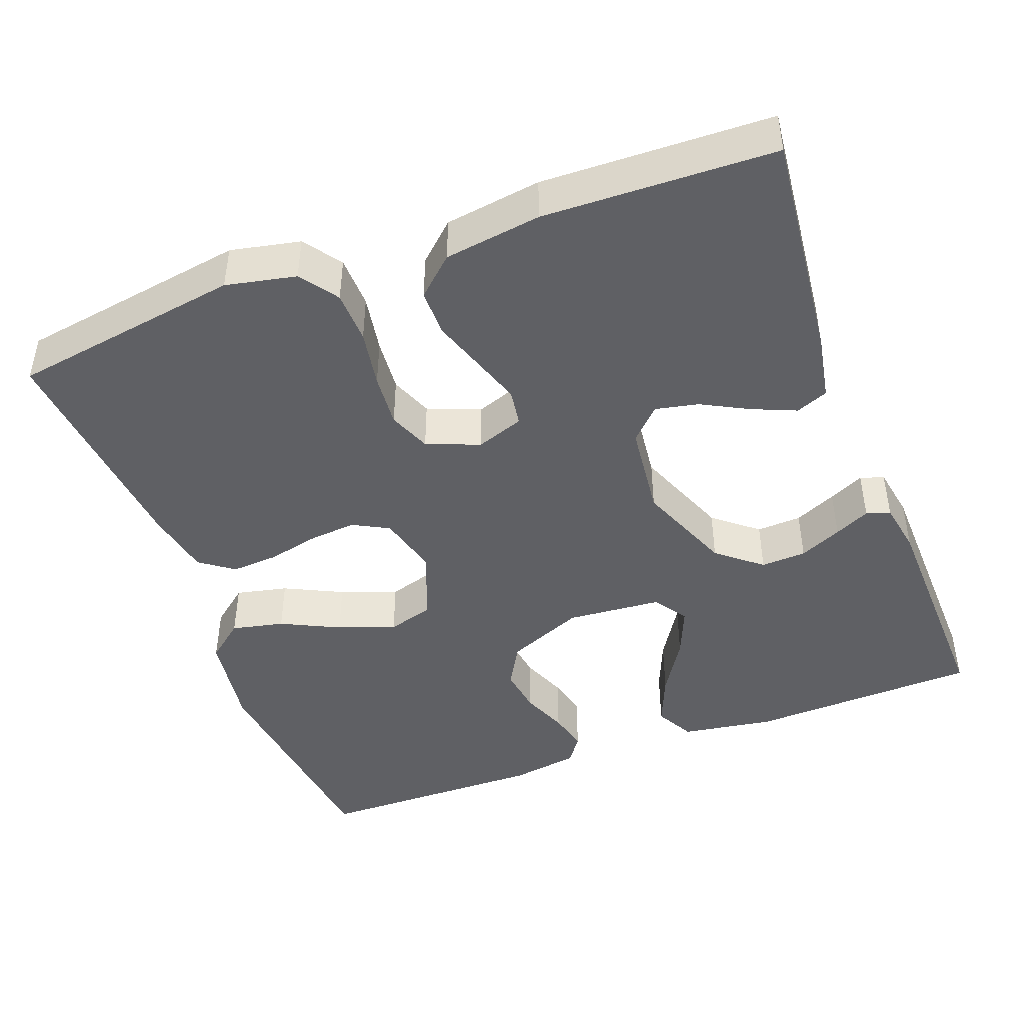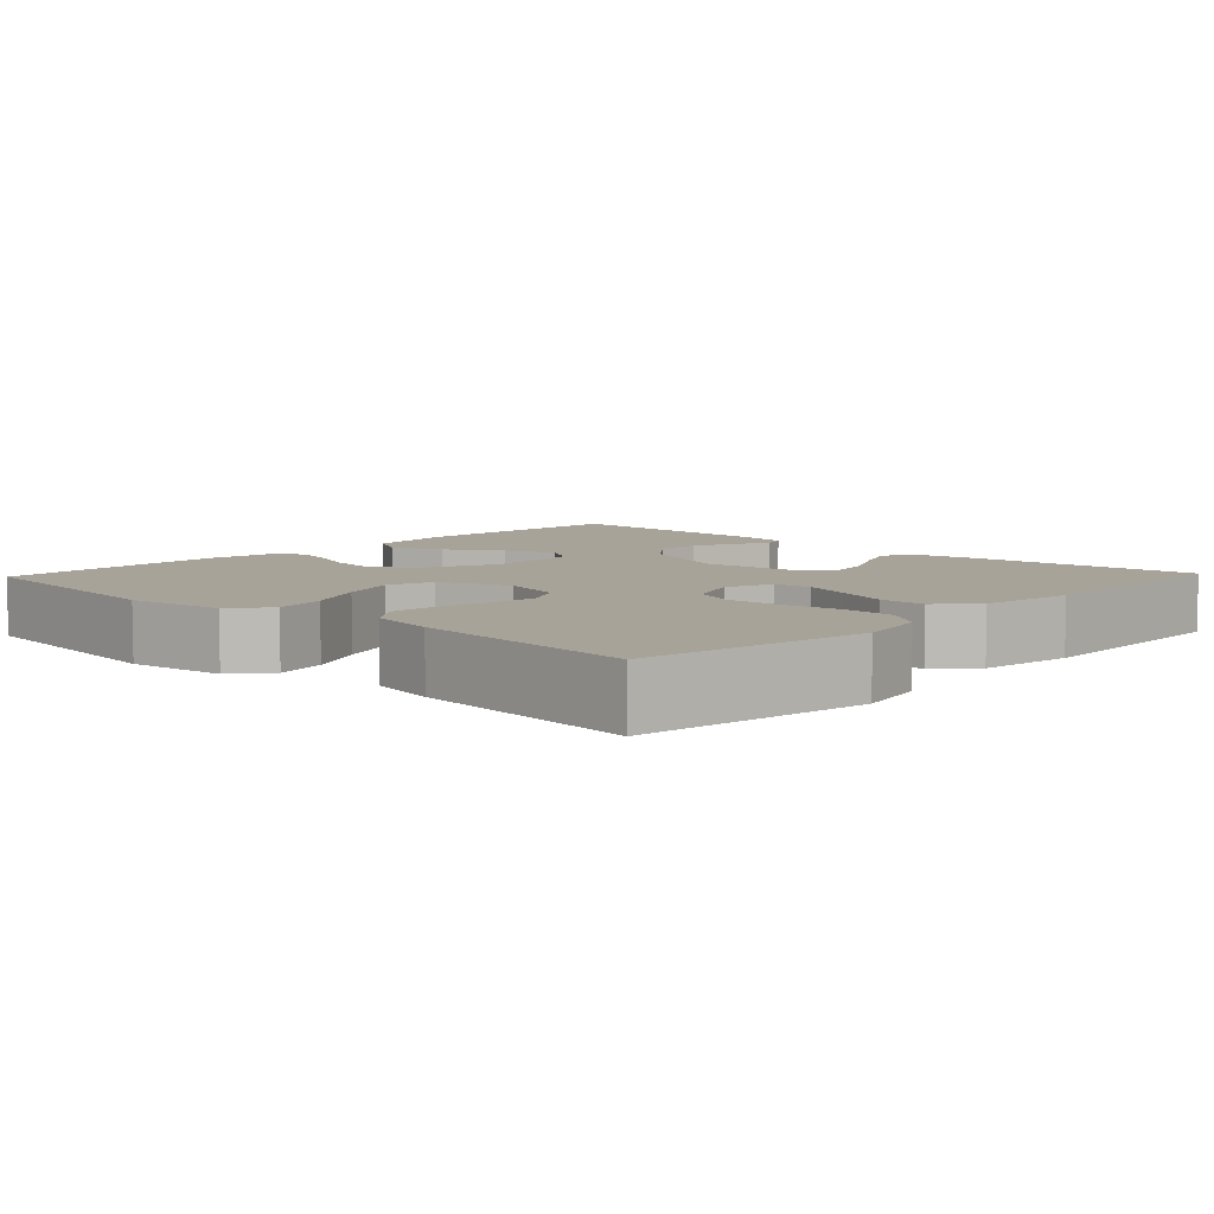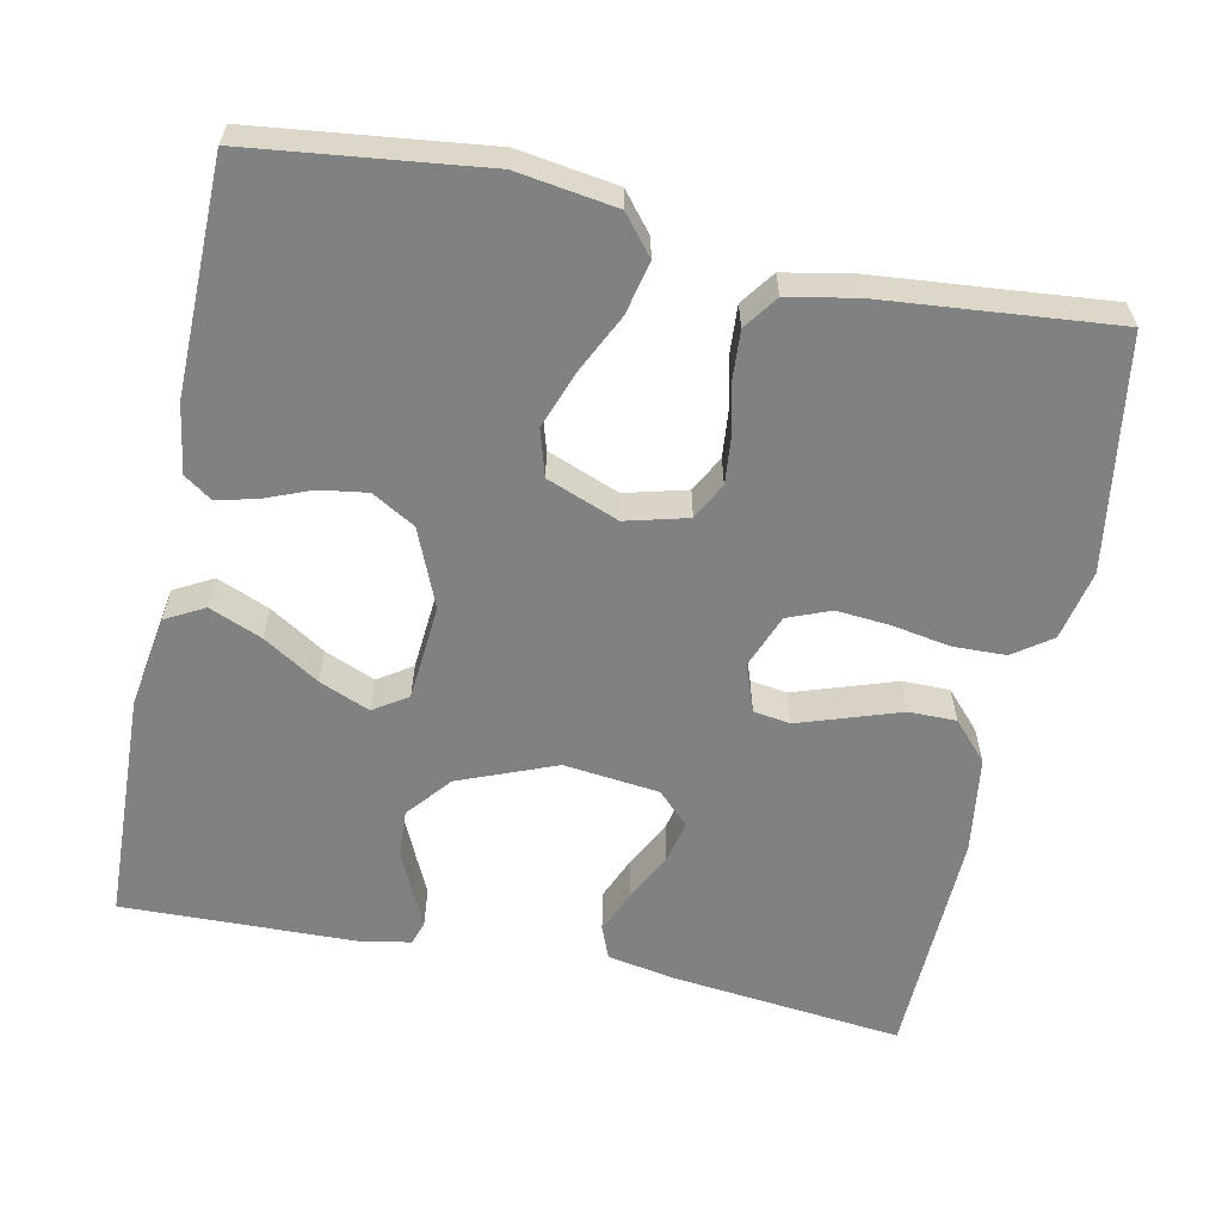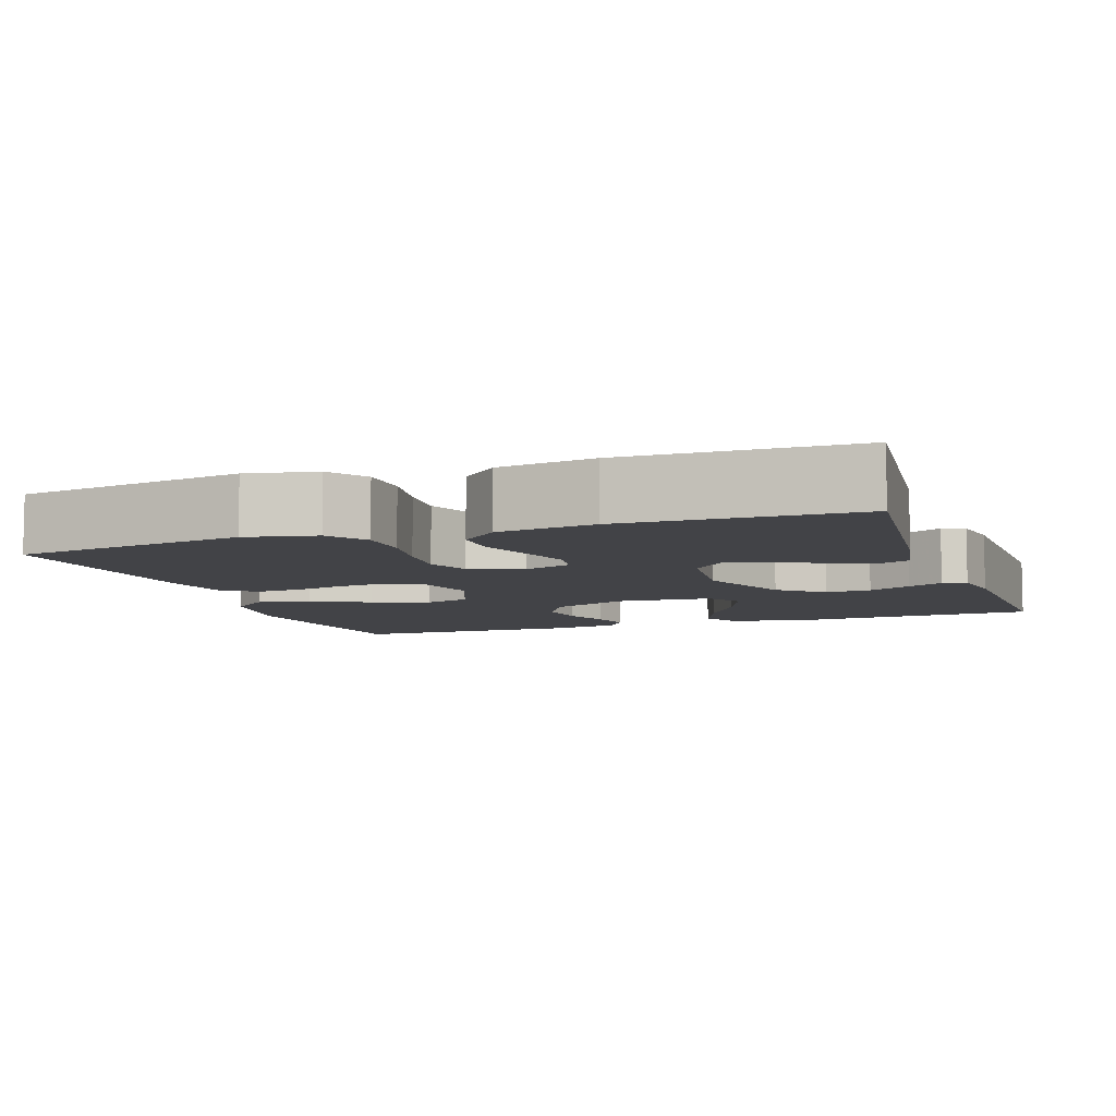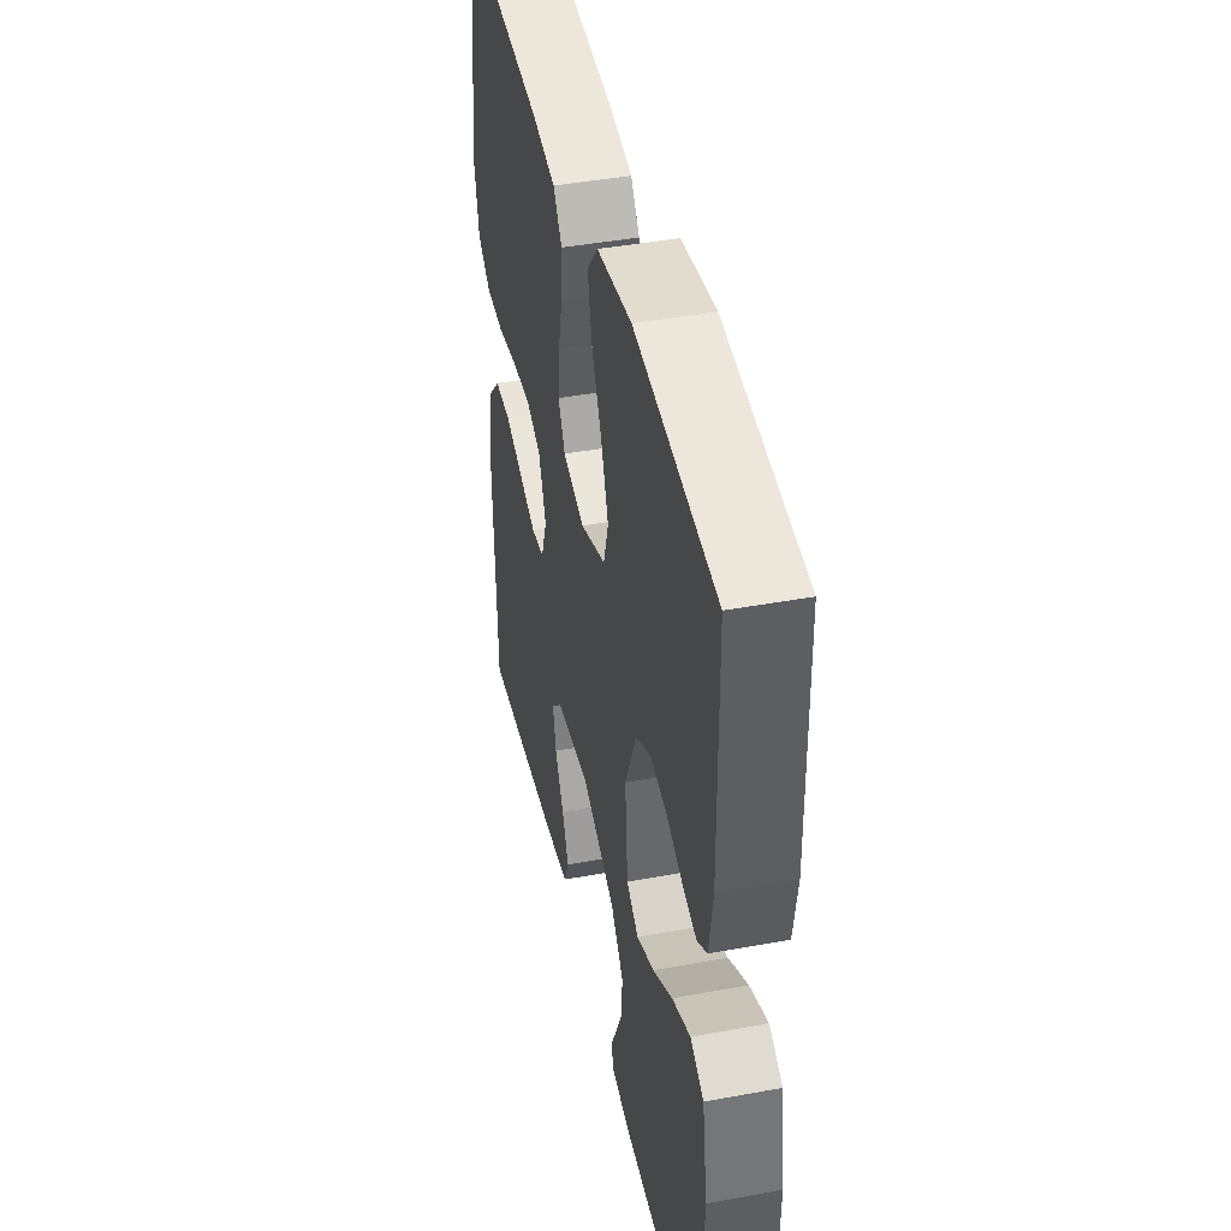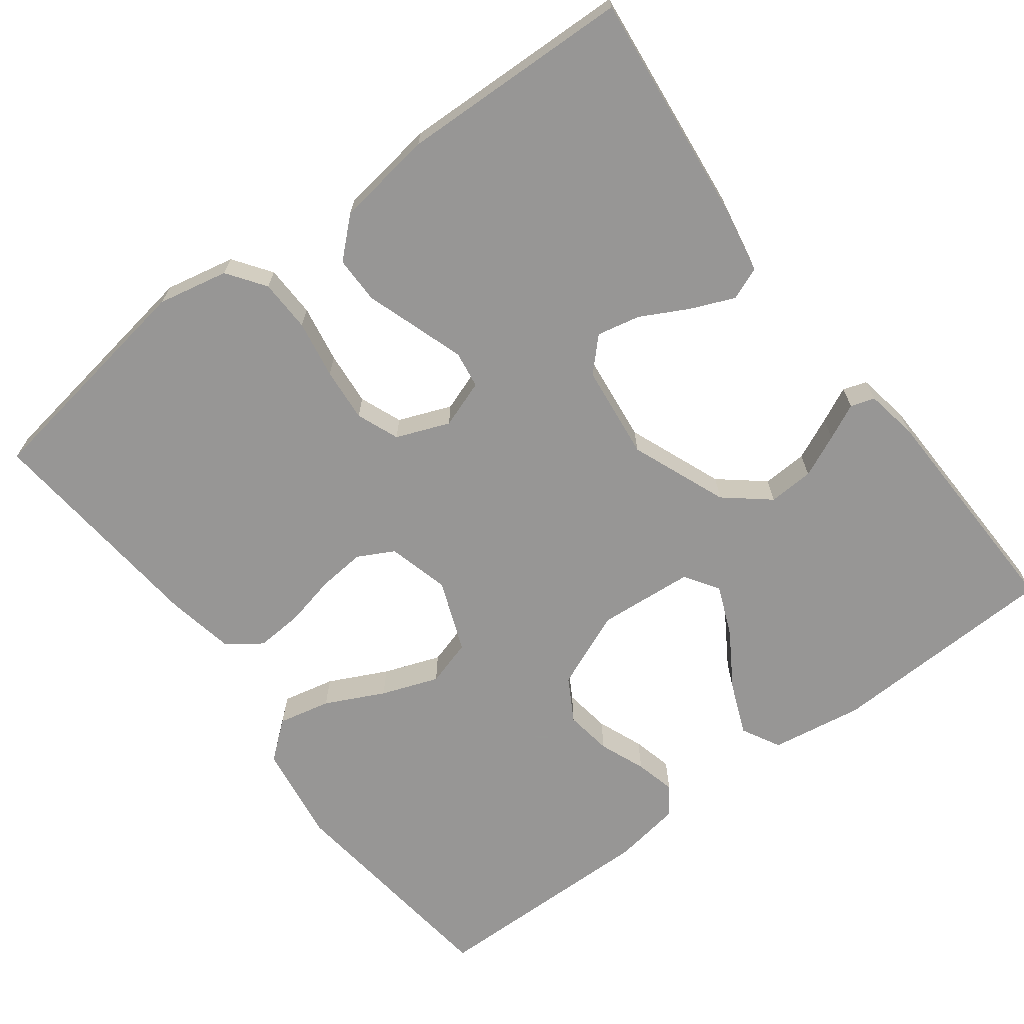
<metadata>
{"format":"obj","ext":"obj","renderer":"f3d","projection":"perspective","resolution":1024,"background":"white","views":[{"elev":-44.9,"azim":110.5,"up":"+Y"},{"elev":6.9,"azim":43.5,"up":"+Y"},{"elev":-60.3,"azim":-11.8,"up":"+Y"},{"elev":-7.5,"azim":109.3,"up":"+Y"},{"elev":42.9,"azim":-102.4,"up":"+Z"},{"elev":-68.0,"azim":126.9,"up":"+Y"}]}
</metadata>
<code>
v 0.5 0.07 -0.5
v 0.2 0.07 -0.468
v 0.113 0.07 -0.452
v 0.096 0.07 -0.41
v 0.12 0.07 -0.353
v 0.152 0.07 -0.292
v 0.164 0.07 -0.236
v 0.123 0.07 -0.196
v 0 0.07 -0.182
v -0.125 0.07 -0.232
v -0.172 0.07 -0.289
v -0.169 0.07 -0.348
v -0.144 0.07 -0.403
v -0.122 0.07 -0.449
v -0.132 0.07 -0.48
v -0.2 0.07 -0.492
v -0.5 0.07 -0.5
v -0.511 0.07 -0.2
v -0.492 0.07 -0.08
v -0.442 0.07 -0.053
v -0.374 0.07 -0.081
v -0.302 0.07 -0.126
v -0.237 0.07 -0.153
v -0.193 0.07 -0.124
v -0.183 0.07 0
v -0.225 0.07 0.1
v -0.281 0.07 0.132
v -0.342 0.07 0.123
v -0.402 0.07 0.099
v -0.454 0.07 0.086
v -0.49 0.07 0.111
v -0.504 0.07 0.2
v -0.5 0.07 0.5
v -0.2 0.07 0.536
v -0.072 0.07 0.517
v -0.032 0.07 0.468
v -0.047 0.07 0.4
v -0.084 0.07 0.324
v -0.111 0.07 0.25
v -0.093 0.07 0.19
v 0 0.07 0.154
v 0.08 0.07 0.175
v 0.105 0.07 0.222
v 0.099 0.07 0.284
v 0.084 0.07 0.35
v 0.08 0.07 0.411
v 0.112 0.07 0.455
v 0.2 0.07 0.472
v 0.5 0.07 0.5
v 0.547 0.07 0.2
v 0.528 0.07 0.109
v 0.479 0.07 0.074
v 0.411 0.07 0.072
v 0.336 0.07 0.085
v 0.266 0.07 0.091
v 0.211 0.07 0.069
v 0.184 0.07 0
v 0.206 0.07 -0.062
v 0.254 0.07 -0.069
v 0.317 0.07 -0.048
v 0.385 0.07 -0.025
v 0.446 0.07 -0.025
v 0.491 0.07 -0.074
v 0.509 0.07 -0.2
v 0.5 0 -0.5
v 0.2 0 -0.468
v 0.113 0 -0.452
v 0.096 0 -0.41
v 0.12 0 -0.353
v 0.152 0 -0.292
v 0.164 0 -0.236
v 0.123 0 -0.196
v 0 0 -0.182
v -0.125 0 -0.232
v -0.172 0 -0.289
v -0.169 0 -0.348
v -0.144 0 -0.403
v -0.122 0 -0.449
v -0.132 0 -0.48
v -0.2 0 -0.492
v -0.5 0 -0.5
v -0.511 0 -0.2
v -0.492 0 -0.08
v -0.442 0 -0.053
v -0.374 0 -0.081
v -0.302 0 -0.126
v -0.237 0 -0.153
v -0.193 0 -0.124
v -0.183 0 0
v -0.225 0 0.1
v -0.281 0 0.132
v -0.342 0 0.123
v -0.402 0 0.099
v -0.454 0 0.086
v -0.49 0 0.111
v -0.504 0 0.2
v -0.5 0 0.5
v -0.2 0 0.536
v -0.072 0 0.517
v -0.032 0 0.468
v -0.047 0 0.4
v -0.084 0 0.324
v -0.111 0 0.25
v -0.093 0 0.19
v 0 0 0.154
v 0.08 0 0.175
v 0.105 0 0.222
v 0.099 0 0.284
v 0.084 0 0.35
v 0.08 0 0.411
v 0.112 0 0.455
v 0.2 0 0.472
v 0.5 0 0.5
v 0.547 0 0.2
v 0.528 0 0.109
v 0.479 0 0.074
v 0.411 0 0.072
v 0.336 0 0.085
v 0.266 0 0.091
v 0.211 0 0.069
v 0.184 0 0
v 0.206 0 -0.062
v 0.254 0 -0.069
v 0.317 0 -0.048
v 0.385 0 -0.025
v 0.446 0 -0.025
v 0.491 0 -0.074
v 0.509 0 -0.2
f 4 5 6
f 3 4 6
f 2 3 6
f 1 2 6
f 64 1 6
f 63 64 6
f 62 63 6
f 61 62 6
f 60 61 6
f 59 60 6 7
f 58 59 7 8
f 57 58 8 9
f 56 57 9 10
f 52 53 54
f 51 52 54
f 50 51 54
f 49 50 54
f 48 49 54
f 47 48 54
f 46 47 54
f 45 46 54
f 44 45 54
f 43 44 54 55
f 42 43 55 56
f 36 37 38
f 35 36 38
f 34 35 38
f 33 34 38
f 32 33 38
f 31 32 38
f 30 31 38
f 29 30 38
f 28 29 38
f 27 28 38 39
f 26 27 39 40
f 20 21 22
f 19 20 22
f 18 19 22
f 17 18 22
f 16 17 22
f 15 16 22
f 14 15 22
f 13 14 22
f 12 13 22
f 11 12 22 23
f 10 11 23 24
f 10 24 25
f 56 10 25
f 42 56 25
f 41 42 25
f 25 26 40 41
f 70 69 68
f 70 68 67
f 70 67 66
f 70 66 65
f 70 65 128
f 70 128 127
f 70 127 126
f 70 126 125
f 70 125 124
f 71 70 124 123
f 72 71 123 122
f 73 72 122 121
f 74 73 121 120
f 118 117 116
f 118 116 115
f 118 115 114
f 118 114 113
f 118 113 112
f 118 112 111
f 118 111 110
f 118 110 109
f 118 109 108
f 119 118 108 107
f 120 119 107 106
f 102 101 100
f 102 100 99
f 102 99 98
f 102 98 97
f 102 97 96
f 102 96 95
f 102 95 94
f 102 94 93
f 102 93 92
f 103 102 92 91
f 104 103 91 90
f 86 85 84
f 86 84 83
f 86 83 82
f 86 82 81
f 86 81 80
f 86 80 79
f 86 79 78
f 86 78 77
f 86 77 76
f 87 86 76 75
f 88 87 75 74
f 89 88 74
f 89 74 120
f 89 120 106
f 89 106 105
f 105 104 90 89
f 1 65 66 2
f 2 66 67 3
f 3 67 68 4
f 4 68 69 5
f 5 69 70 6
f 6 70 71 7
f 7 71 72 8
f 8 72 73 9
f 9 73 74 10
f 10 74 75 11
f 11 75 76 12
f 12 76 77 13
f 13 77 78 14
f 14 78 79 15
f 15 79 80 16
f 16 80 81 17
f 17 81 82 18
f 18 82 83 19
f 19 83 84 20
f 20 84 85 21
f 21 85 86 22
f 22 86 87 23
f 23 87 88 24
f 24 88 89 25
f 25 89 90 26
f 26 90 91 27
f 27 91 92 28
f 28 92 93 29
f 29 93 94 30
f 30 94 95 31
f 31 95 96 32
f 32 96 97 33
f 33 97 98 34
f 34 98 99 35
f 35 99 100 36
f 36 100 101 37
f 37 101 102 38
f 38 102 103 39
f 39 103 104 40
f 40 104 105 41
f 41 105 106 42
f 42 106 107 43
f 43 107 108 44
f 44 108 109 45
f 45 109 110 46
f 46 110 111 47
f 47 111 112 48
f 48 112 113 49
f 49 113 114 50
f 50 114 115 51
f 51 115 116 52
f 52 116 117 53
f 53 117 118 54
f 54 118 119 55
f 55 119 120 56
f 56 120 121 57
f 57 121 122 58
f 58 122 123 59
f 59 123 124 60
f 60 124 125 61
f 61 125 126 62
f 62 126 127 63
f 63 127 128 64
f 64 128 65 1

</code>
